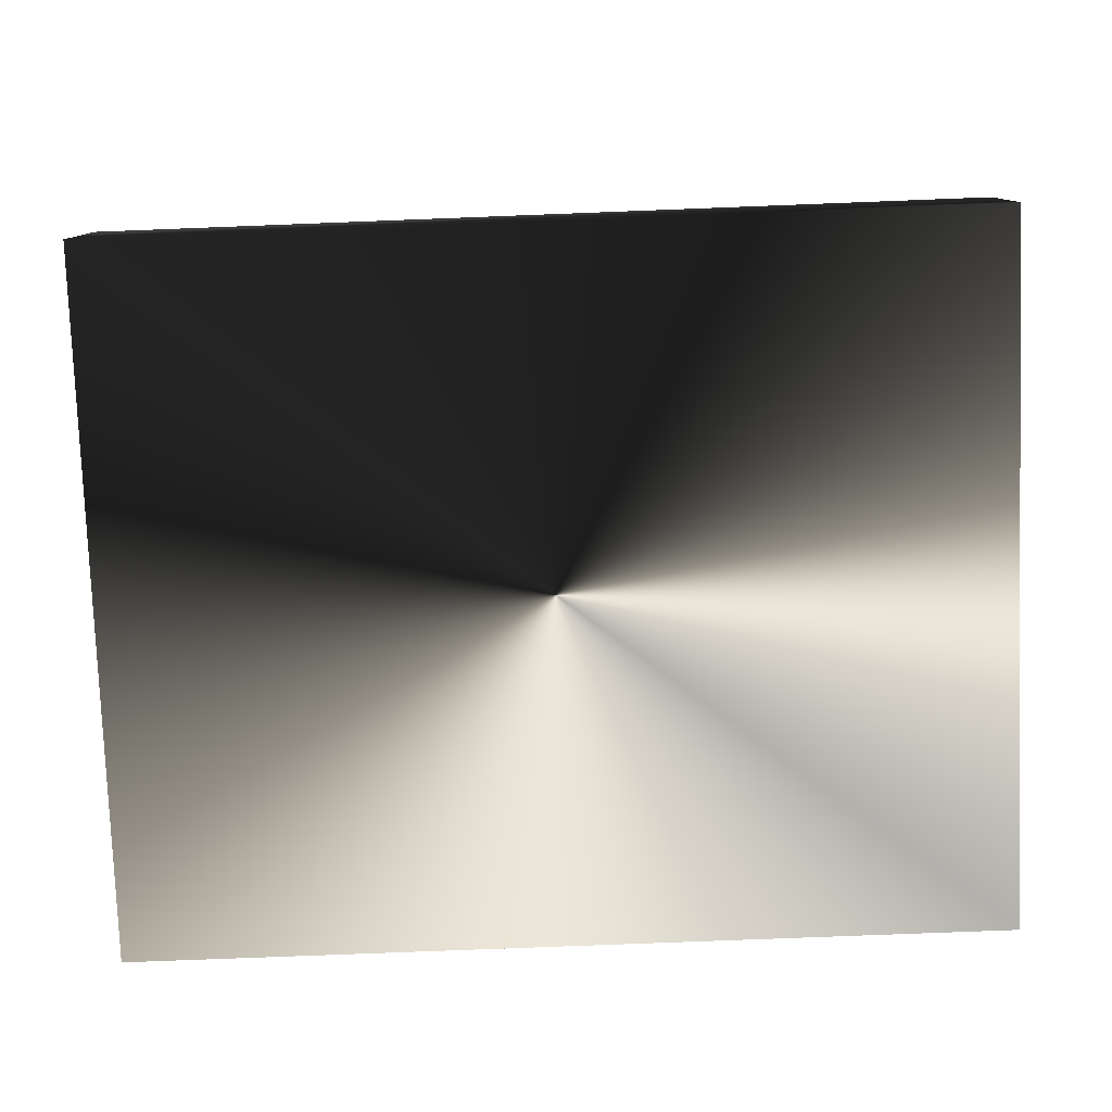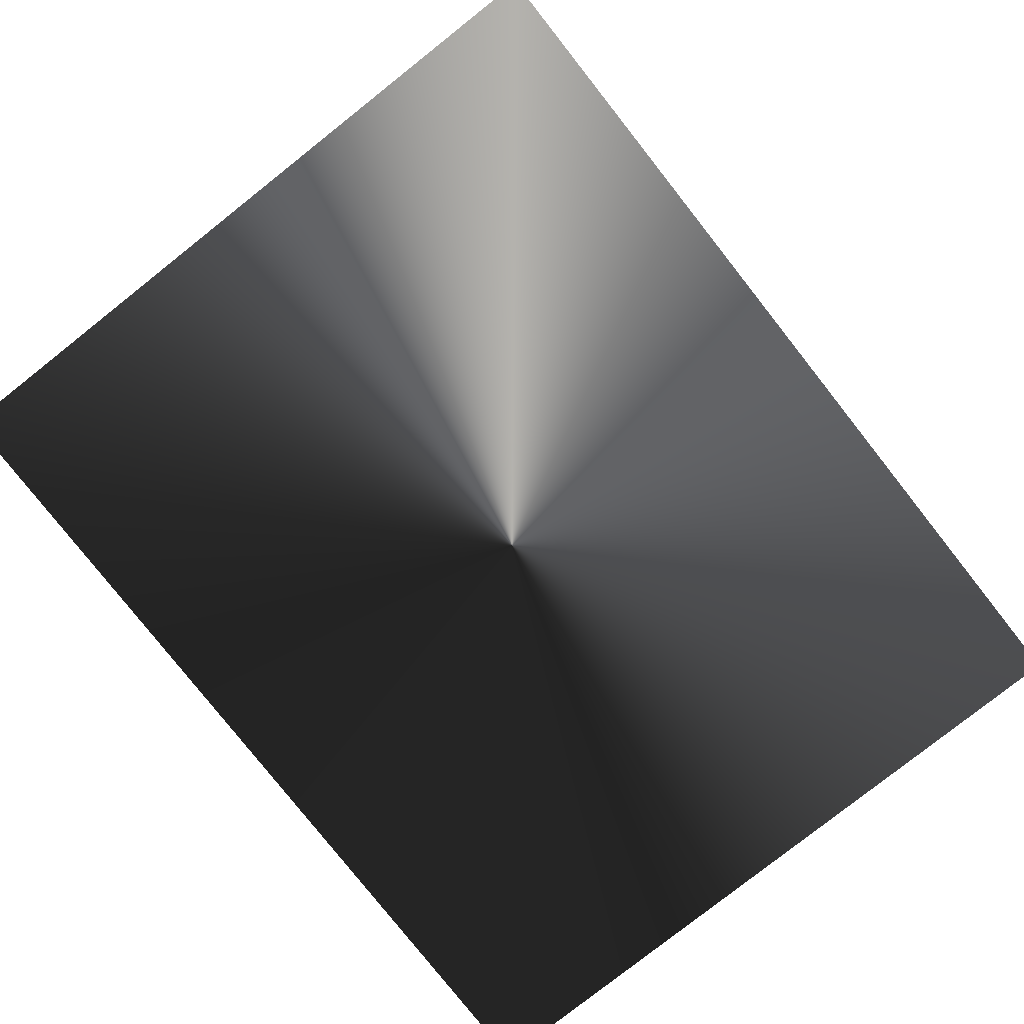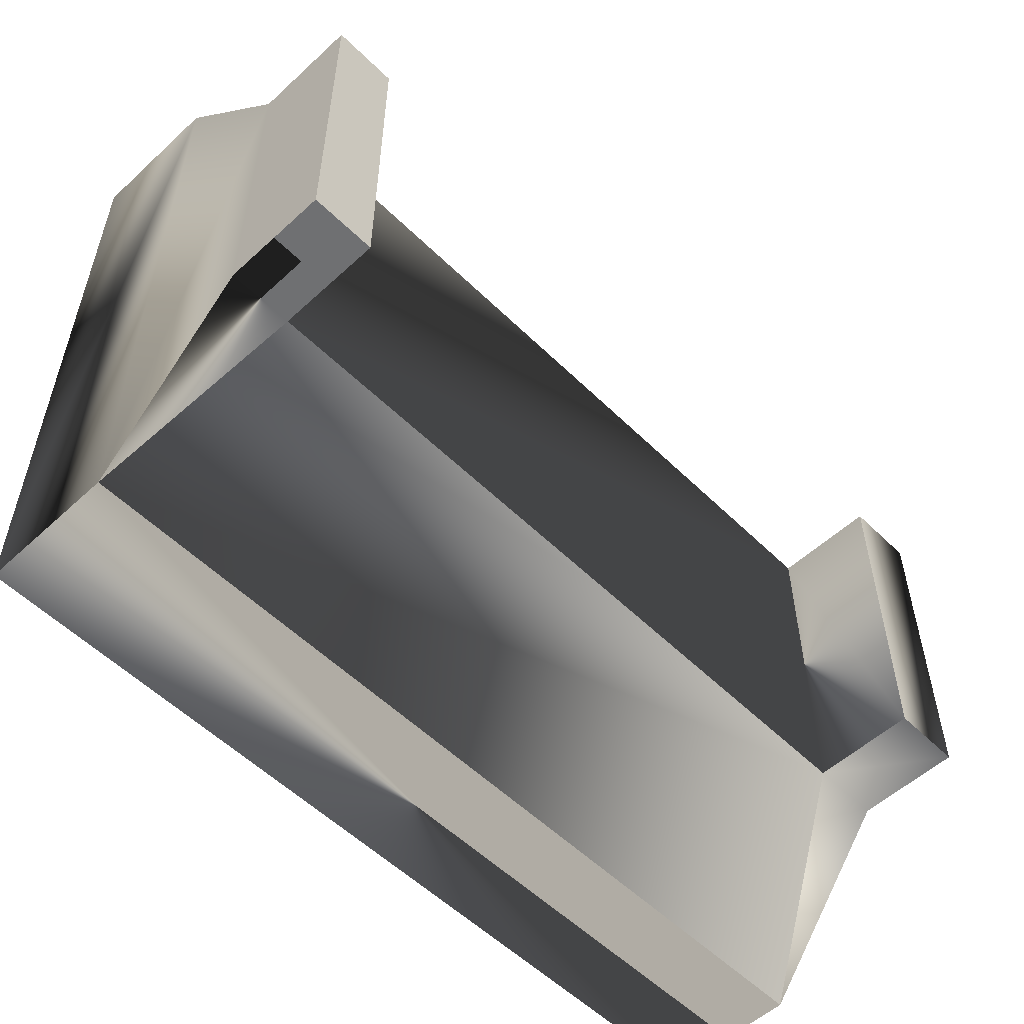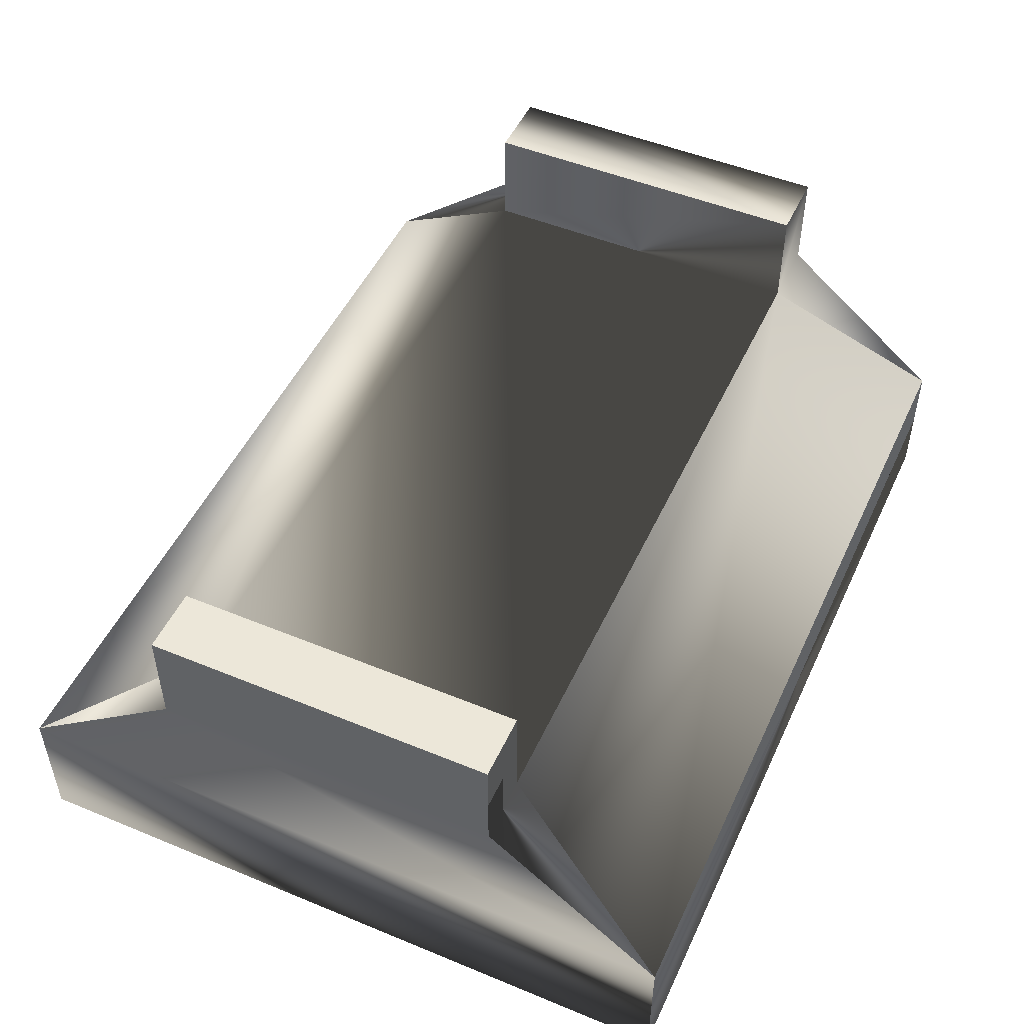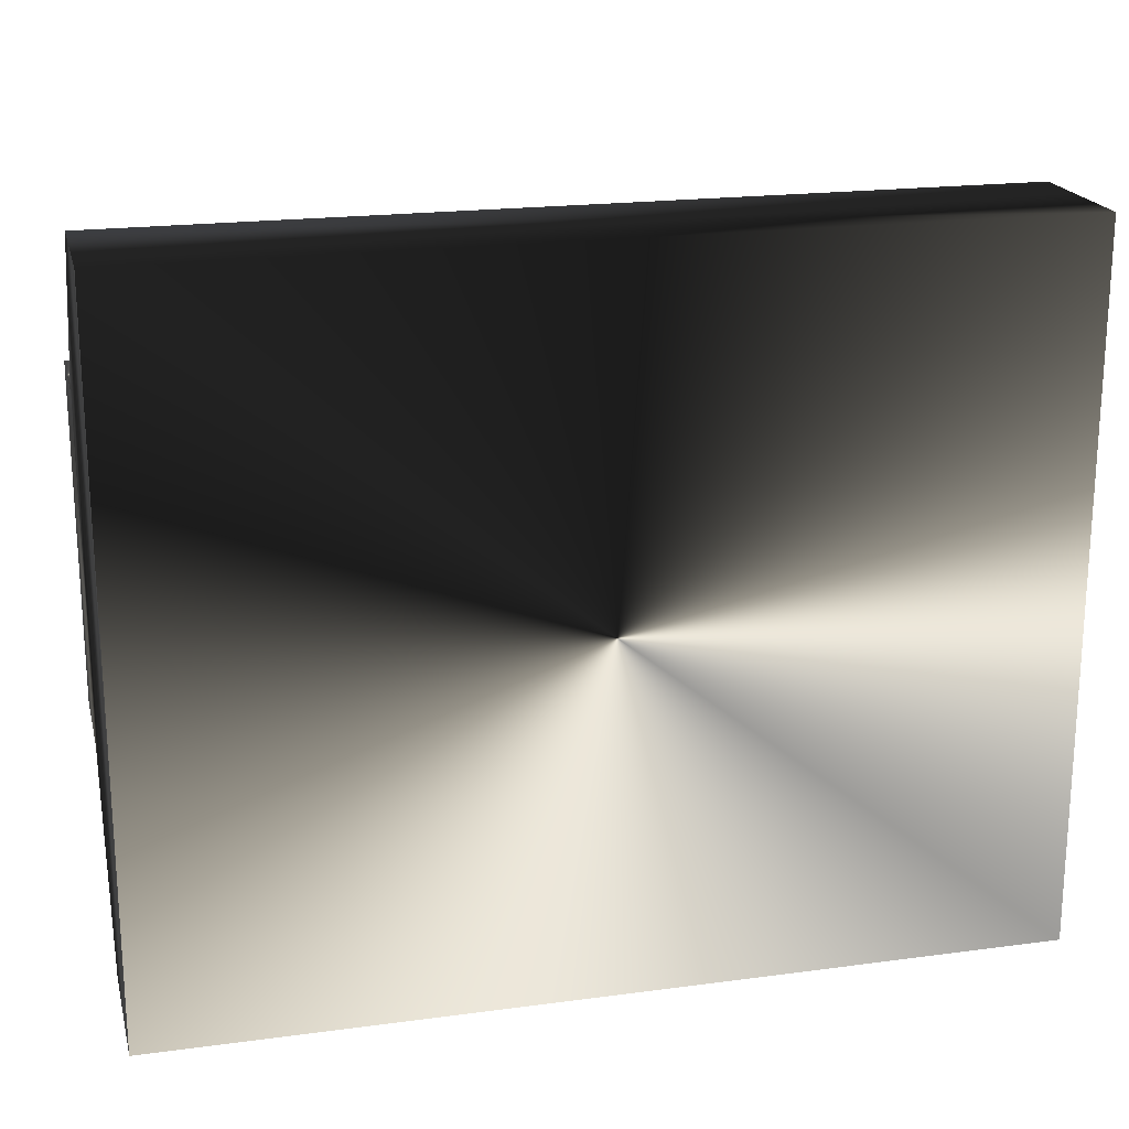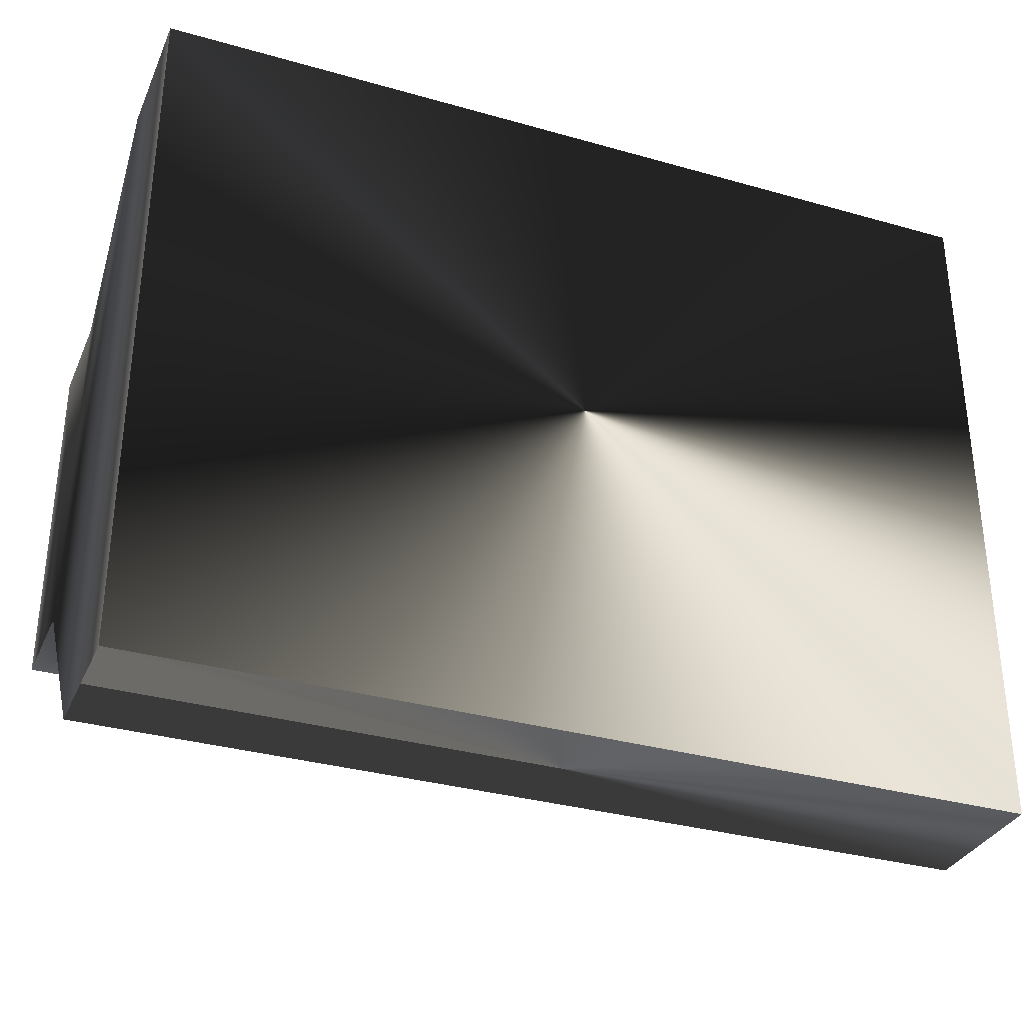
<metadata>
{"format":"obj","ext":"obj","renderer":"f3d","projection":"perspective","resolution":1024,"background":"white","views":[{"elev":-78.9,"azim":2.2,"up":"+Y"},{"elev":-79.7,"azim":128.3,"up":"+Y"},{"elev":-54.8,"azim":134.1,"up":"+Z"},{"elev":49.8,"azim":114.4,"up":"+Y"},{"elev":20.0,"azim":-13.8,"up":"+Z"},{"elev":-33.0,"azim":-21.4,"up":"+Z"}]}
</metadata>
<code>
v  -4.5 0 3.58
v  -4.5 1.42 3.58
v  -4.5 2.86 1.78
v  -4.5 2.86 -1.8
v  -4.5 1.42 -3.6
v  -4.5 0 -3.6
v  4.48 0 3.58
v  4.48 1.42 3.58
v  4.48 2.86 1.78
v  4.48 2.86 -1.8
v  4.48 1.42 -3.6
v  4.48 0 -3.6
v  -3.76 2.86 1.78
v  -3.76 2.86 -1.8
v  3.82 2.86 1.78
v  3.82 2.86 -1.8
v  -4.5 3.94 1.78
v  -4.5 3.94 -1.8
v  -3.76 3.94 1.78
v  -3.76 3.94 -1.8
v  4.48 3.94 1.78
v  4.48 3.94 -1.8
v  3.82 3.94 1.78
v  3.82 3.94 -1.8
g Object_0
f 3 2 13
f 10 11 16
f 4 14 5
f 9 15 8
f 12 7 1 6
f 7 8 2 1
f 20 18 17 19
f 11 12 6 5
f 2 3 4 5
f 11 10 9 8
f 23 21 22 24
f 13 15 16 14
f 4 3 17 18
f 3 13 19 17
f 14 4 18 20
f 13 14 20 19
f 15 9 21 23
f 9 10 22 21
f 10 16 24 22
f 16 15 23 24
f 14 16 11 5
f 5 6 1 2
f 15 13 2 8
f 8 7 12 11
g

</code>
